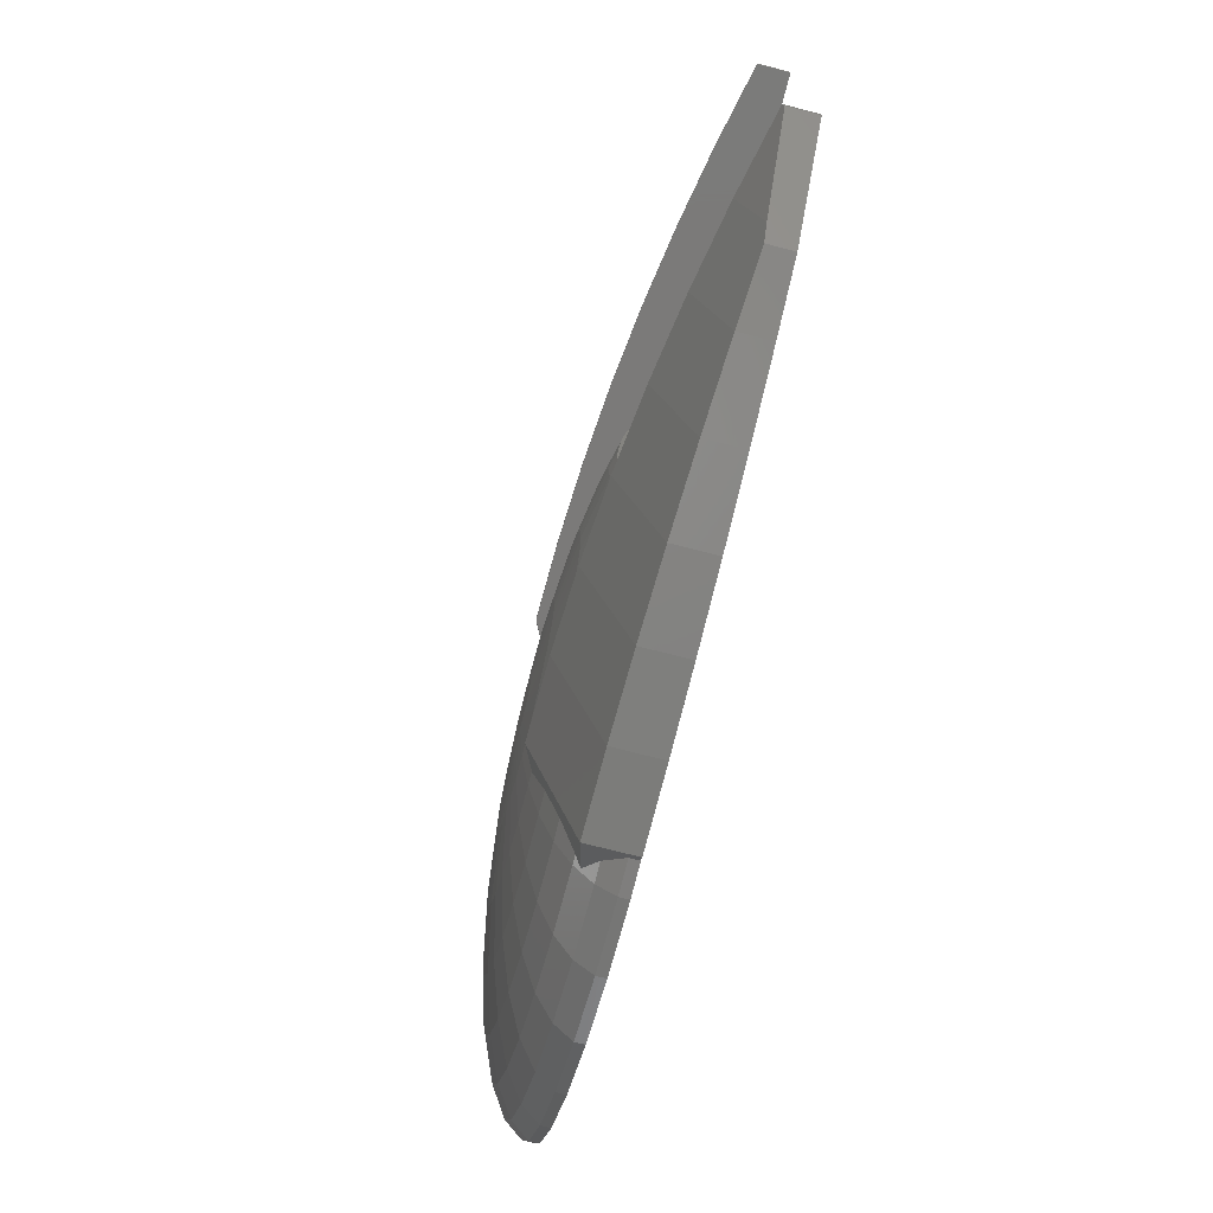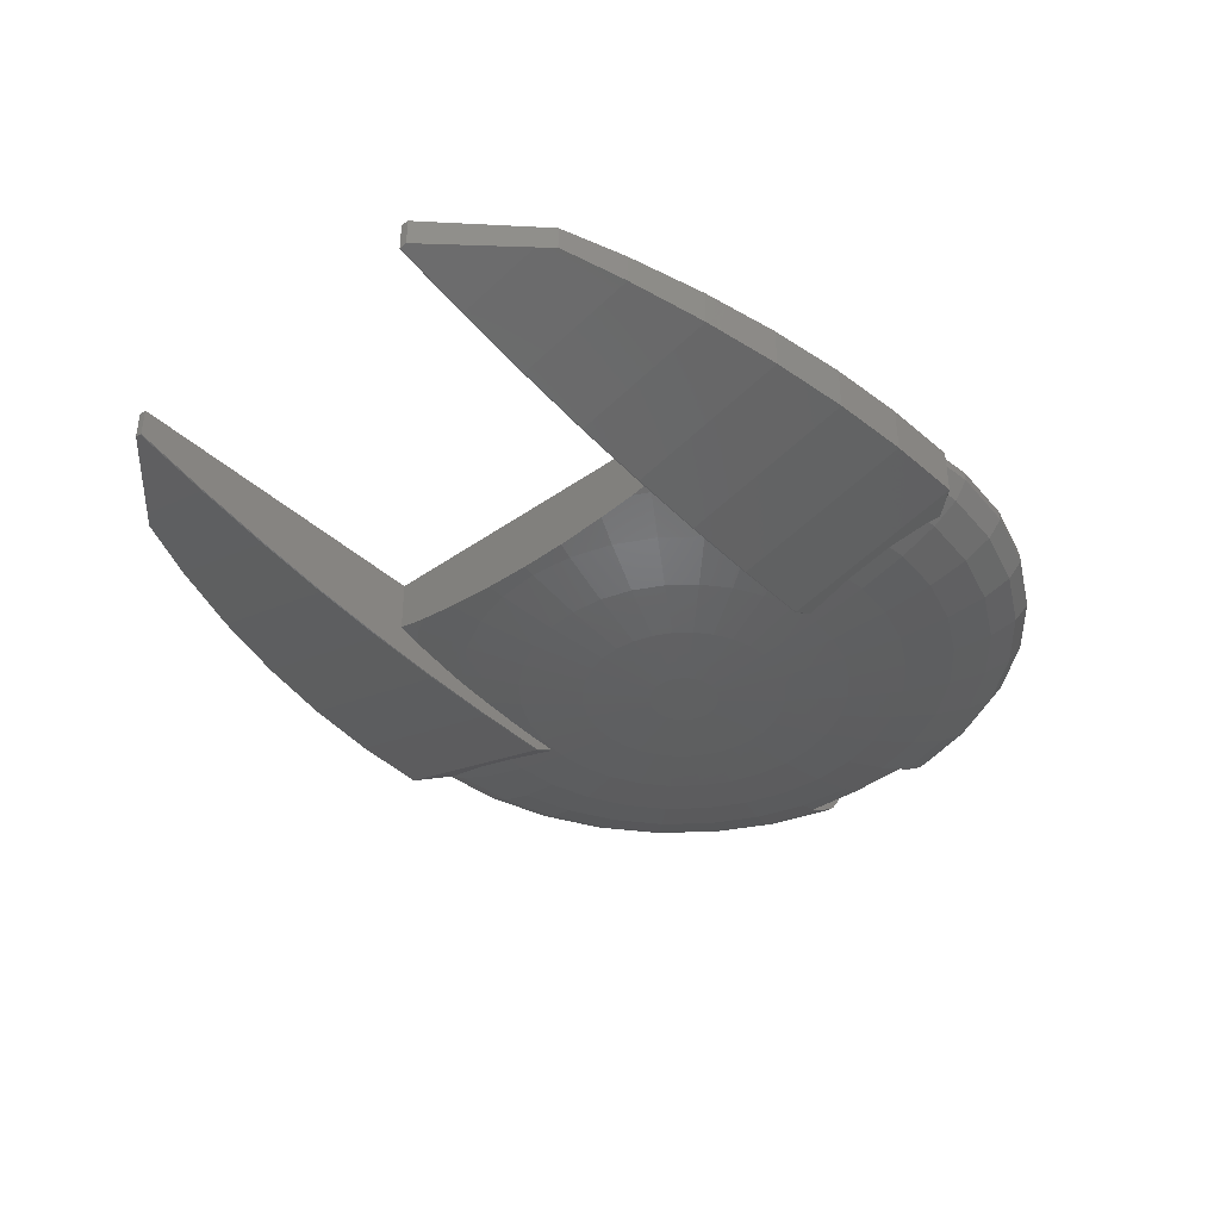
<metadata>
{"format":"stl","ext":"stl","renderer":"f3d","projection":"perspective","resolution":1024,"background":"white","views":[{"elev":-73.4,"azim":-104.4,"up":"+Y"},{"elev":-39.6,"azim":-48.6,"up":"+Z"}]}
</metadata>
<code>
# stl→obj: 397 verts, 790 faces
v 0 -7.351 -19.9
v 4.247 -21.35 -19.14
v 0 -21.77 -19.14
v -21.35 4.247 -19.14
v -7.351 0 -19.9
v -21.77 0 -19.14
v -32.66 -13.53 -17.64
v -43.96 -18.21 -15.46
v -46.67 -9.282 -15.46
v -41.47 62.06 0
v -50 55.06 0.05263
v -41.47 62.06 0.05263
v -50 55.06 0
v 32.66 13.53 -17.64
v 21.35 4.247 -19.14
v 20.11 8.332 -19.14
v -19.64 29.4 -17.64
v -19.33 35.76 -16.66
v -13.53 32.66 -17.64
v -23.9 35.76 -16.27
v 66.31 27.47 -5.806
v 61.11 25.31 -9.428
v 55 36.75 -9.428
v 48.21 -32.21 -12.69
v 46.77 -46.77 -9.428
v 41 -41 -12.69
v 41.47 -62.06 -1.96
v 28.56 -68.96 -1.96
v 27.47 -66.31 -5.806
v -21.35 -4.247 -19.14
v -20.11 -8.332 -19.14
v 14 70.39 -5.806
v 27.47 66.31 -5.806
v 12.9 64.87 -9.428
v 12.1 18.1 -19.14
v 15.39 15.39 -19.14
v 5.198 5.198 -19.9
v -29.4 -19.64 -17.64
v -25 -25 -17.64
v -39.56 -26.43 -15.46
v 57.98 0 -12.69
v 47.58 0 -15.46
v 46.67 9.282 -15.46
v 62.06 41.47 -1.96
v 59.67 39.87 -5.806
v 50.75 50.75 -5.806
v 48.21 32.21 -12.69
v 46.77 46.77 -9.428
v 65.09 12.5 -9.315
v 70.39 14 -5.806
v 70.54 12.5 -5.806
v 64.87 12.9 -9.428
v -12.1 -18.1 -19.14
v -13.53 -32.66 -17.64
v -19.64 -29.4 -17.64
v 53.56 22.19 -12.69
v 43.96 18.21 -15.46
v 0 35.35 -17.64
v -4.247 21.35 -19.14
v -6.897 34.68 -17.64
v 7.21 1.434 -19.9
v 15.39 -15.39 -19.14
v 12.1 -18.1 -19.14
v 5.198 -5.198 -19.9
v -8.332 -20.11 -19.14
v -4.247 -21.35 -19.14
v -7.21 -1.434 -19.9
v -28.56 -68.96 0
v -14.56 -73.2 0.05263
v -28.56 -68.96 0.05263
v -14.56 -73.2 0
v -6.112 -4.084 -19.9
v -5.198 -5.198 -19.9
v -18.1 -12.1 -19.14
v -4.084 -6.112 -19.9
v 18.21 43.96 -15.46
v 26.43 39.56 -15.46
v 13.53 32.66 -17.64
v 14.56 73.2 -1.96
v 0 74.64 0.05263
v 14.56 73.2 0.05263
v 0 74.64 -1.96
v 0 66.14 -9.428
v -0.5168 67.99 -8.208
v 0 71.77 -5.806
v -1.879 65.96 -9.428
v -2.802 70.27 -6.592
v 9.282 46.67 -15.46
v 6.897 34.68 -17.64
v 34.68 -6.897 -17.64
v 46.67 -9.282 -15.46
v 32.66 -13.53 -17.64
v -29.4 19.64 -17.64
v -18.1 12.1 -19.14
v -32.66 13.53 -17.64
v 32.21 -48.21 -12.69
v 26.43 -39.56 -15.46
v 12.9 -64.87 -9.428
v 14 -70.39 -5.806
v 0 -71.77 -5.806
v 66.31 -27.47 -5.806
v 62.06 -41.47 -1.96
v 59.67 -39.87 -5.806
v 18.1 12.1 -19.14
v 7.351 0 -19.9
v 41.47 62.06 -1.96
v 28.56 68.96 0.05263
v 41.47 62.06 0.05263
v 28.56 68.96 -1.96
v 22.19 53.56 -12.69
v 11.31 56.86 -12.69
v 4.084 -6.112 -19.9
v 8.332 -20.11 -19.14
v 2.813 -6.792 -19.9
v 13.53 -32.66 -17.64
v 6.897 -34.68 -17.64
v 43.96 -18.21 -15.46
v 39.56 -26.43 -15.46
v -8.332 20.11 -19.14
v -50 -14.98 -14.16
v -50 -20.71 -13.72
v -50 -9.946 -14.55
v 39.87 -59.67 -5.806
v -5.499 -72.97 -3.471
v 0 -74.64 -1.96
v -6.525 -74 -1.96
v 14.56 -73.2 -1.96
v 52.78 52.78 -1.96
v 52.78 52.78 0.05263
v -39.56 26.43 -15.46
v -45.29 35.76 -12.69
v -40.48 35.76 -13.68
v -48.21 32.21 -12.69
v 70.85 12.5 -5.393
v 73.2 14.56 -1.96
v 73.41 12.5 -1.96
v 56.86 11.31 -12.69
v 64.91 12.5 -9.428
v 64.66 12.5 -9.53
v 62.5 8.464 -10.55
v 62.5 0 -10.88
v 35.35 0 -17.64
v 56.86 -11.31 -12.69
v 53.56 -22.19 -12.69
v 55 -36.75 -9.428
v 25.31 -61.11 -9.428
v 21.77 0 -19.14
v 21.35 -4.247 -19.14
v -12.59 35.76 -17.16
v -7.114 35.76 -17.44
v 41 41 -12.69
v -35.35 0 -17.64
v -47.58 0 -15.46
v -34.68 6.897 -17.64
v -25 25 -17.64
v -14.81 35.76 -17.04
v 33.64 -33.64 -15.46
v 25 -25 -17.64
v -12.1 18.1 -19.14
v 36.75 -55 -9.428
v 22.19 -53.56 -12.69
v -15.39 15.39 -19.14
v 52.78 -52.78 0.05263
v 41.47 -62.06 0.05263
v 52.78 -52.78 -1.96
v 62.06 -41.47 0.05263
v 0 -47.58 -15.46
v -3.037 -39.06 -16.93
v 0 -35.35 -17.64
v -4.235 -47.16 -15.46
v 14.56 -73.2 0.05263
v 0 -74.64 0.05263
v -41.47 -62.06 0
v -41.47 -62.06 0.05263
v 28.56 -68.96 0.05263
v 73.2 14.56 0.05263
v 68.96 28.56 -1.96
v 68.96 28.56 0.05263
v 39.87 59.67 -5.806
v -3.914 71.39 -5.806
v -5.499 72.97 -3.471
v -6.525 74 -1.96
v -50 33.41 -11.83
v -50 28.85 -12.69
v -14.56 73.2 0
v -28.56 68.96 0.05263
v -14.56 73.2 0.05263
v -28.56 68.96 0
v 73.2 -14.56 0.05263
v 73.41 -12.5 -1.96
v 73.41 -12.5 0.05263
v 73.2 -14.56 -1.96
v 70.39 -14 -5.806
v 64.87 -12.9 -9.428
v 62.5 12.43 -10.39
v 62.5 12.5 -10.39
v 62.84 12.5 -10.25
v 29.4 -19.64 -17.64
v 18.1 -12.1 -19.14
v 50.75 -50.75 -5.806
v 62.5 -8.464 -10.55
v 62.5 -12.43 -10.39
v 64.66 -12.5 -9.53
v 62.84 -12.5 -10.25
v 34.68 6.897 -17.64
v 64.91 -12.5 -9.428
v 36.75 55 -9.428
v 32.21 48.21 -12.69
v -5.198 5.198 -19.9
v -34.68 -6.897 -17.64
v -50 -6.546 -14.64
v -50 0 -14.81
v -46.67 9.282 -15.46
v -2.78 35.76 -17.52
v -2.586 36 -17.48
v -3.037 39.06 -16.93
v -3.461 59.83 -11.81
v 0 57.98 -12.69
v -4.041 57.58 -12.69
v 8.332 20.11 -19.14
v 4.247 21.35 -19.14
v -20.11 8.332 -19.14
v -7.21 1.434 -19.9
v 19.64 -29.4 -17.64
v 18.21 -43.96 -15.46
v -50 6.546 -14.64
v -50 -28.85 -12.69
v -48.21 -32.21 -12.69
v -50 -33.41 -11.83
v 68.96 -28.56 0.05263
v 68.96 -28.56 -1.96
v -3.914 -71.39 -5.806
v -50 -55.06 0
v -50 -55.06 0.05263
v 62.06 41.47 0.05263
v -6.525 74 0
v 70.85 -12.5 -5.393
v 73.41 12.5 0.05263
v 19.64 29.4 -17.64
v 61.11 -25.31 -9.428
v -43.96 18.21 -15.46
v -50 20.71 -13.72
v -50 9.946 -14.55
v 33.64 33.64 -15.46
v 25 25 -17.64
v 39.56 26.43 -15.46
v 0 21.77 -19.14
v 0 7.351 -19.9
v 0 -57.98 -12.69
v -4.041 -57.58 -12.69
v -4.127 -52.95 -13.92
v -26.06 35.76 -16.03
v 6.112 4.084 -19.9
v 1.434 -7.21 -19.9
v -2.802 -70.27 -6.592
v -0.5168 -67.99 -8.208
v 0 -66.14 -9.428
v -1.879 -65.96 -9.428
v 11.31 -56.86 -12.69
v -2.586 -36 -17.48
v -2.78 -35.76 -17.52
v -6.897 -34.68 -17.64
v -7.114 -35.76 -17.44
v 20.11 -8.332 -19.14
v -45.29 -35.76 -12.69
v -40.48 -35.76 -13.68
v -19.33 -35.76 -16.66
v -23.9 -35.76 -16.27
v -6.525 -74 0
v 65.09 -12.5 -9.315
v 9.282 -46.67 -15.46
v -3.461 -59.83 -11.81
v -4.127 52.95 -13.92
v -1.434 7.21 -19.9
v -1.434 -7.21 -19.9
v -47.86 35.76 -11.89
v -50 35.76 -11.23
v -4.084 6.112 -19.9
v 0 47.58 -15.46
v -4.235 47.16 -15.46
v 6.792 2.813 -19.9
v 6.112 -4.084 -19.9
v -31.06 35.76 -15.46
v -33.64 33.64 -15.46
v -6.112 4.084 -19.9
v -12.59 -35.76 -17.16
v -14.81 -35.76 -17.04
v -6.792 2.813 -19.9
v -2.813 6.792 -19.9
v 25.31 61.11 -9.428
v 70.54 -12.5 -5.806
v 29.4 19.64 -17.64
v 62.5 -12.5 -10.39
v 4.084 6.112 -19.9
v -50 14.98 -14.16
v -35.76 35.76 -14.66
v 2.813 6.792 -19.9
v 1.434 7.21 -19.9
v 7.21 -1.434 -19.9
v 6.792 -2.813 -19.9
v -15.39 -15.39 -19.14
v -47.86 -35.76 -11.89
v -50 -35.76 -11.23
v -26.06 -35.76 -16.03
v -6.792 -2.813 -19.9
v -2.813 -6.792 -19.9
v -35.76 -35.76 -14.66
v -33.64 -33.64 -15.46
v -31.06 -35.76 -15.46
v 62.5 12.5 0.05263
v 62.5 -12.5 0.05263
v -50 35.76 0
v -50 -35.76 0
v -15.68 74.7 0
v -23.75 74.43 -9.861
v -23.75 74.43 0
v -7.5 74.97 -10
v -7.5 74.97 0
v -23.75 36 -19.72
v -7.5 55.49 -15
v -7.5 36 -20
v -23.75 35.76 -19.66
v -7.5 35.76 -19.94
v -40 72.81 -9.444
v -40 72.81 0
v -32.05 73.6 0
v -40 35.76 -18.83
v -40 36 -18.89
v -56.25 70.1 -8.75
v -56.25 70.1 0
v -48.44 71.4 0
v -56.25 36 -17.5
v -56.25 35.76 -17.44
v -64.85 68.09 0
v -72.5 66.31 -7.778
v -72.5 66.31 0
v -72.5 36 -15.56
v -72.5 35.76 -15.49
v -88.75 61.44 -6.528
v -88.75 61.44 0
v -81.33 63.66 0
v -88.75 35.76 -12.99
v -88.75 36 -13.06
v -97.95 58.07 0
v -102.1 56.55 -5.273
v -102.1 56.55 0
v -105 36 -10
v -105 53.65 -5.472
v -105 35.76 -9.939
v -115 43.66 -5.815
v -121.2 35.76 -6.328
v -121.2 36 -6.389
v -121.2 37.4 -6.03
v -121.2 35.76 0
v -121.2 37.4 0
v -23.75 -74.43 -9.861
v -15.68 -74.7 0
v -23.75 -74.43 0
v -7.5 -74.97 -10
v -7.5 -74.97 0
v -23.75 -36 -19.72
v -7.5 -55.49 -15
v -7.5 -36 -20
v -7.5 -35.76 -19.94
v -23.75 -35.76 -19.66
v -40 -72.81 -9.444
v -32.05 -73.6 0
v -40 -72.81 0
v -40 -36 -18.89
v -40 -35.76 -18.83
v -56.25 -70.1 -8.75
v -48.44 -71.4 0
v -56.25 -70.1 0
v -56.25 -36 -17.5
v -56.25 -35.76 -17.44
v -72.5 -66.31 -7.778
v -64.85 -68.09 0
v -72.5 -66.31 0
v -72.5 -36 -15.56
v -72.5 -35.76 -15.49
v -88.75 -61.44 -6.528
v -81.33 -63.66 0
v -88.75 -61.44 0
v -88.75 -36 -13.06
v -88.75 -35.76 -12.99
v -102.1 -56.55 -5.273
v -97.95 -58.07 0
v -102.1 -56.55 0
v -105 -36 -10
v -105 -53.65 -5.472
v -105 -35.76 -9.939
v -115 -43.66 -5.815
v -121.2 -36 -6.389
v -121.2 -35.76 -6.328
v -121.2 -37.4 -6.03
v -121.2 -35.76 0
v -121.2 -37.4 0
f 1 2 3
f 4 5 6
f 7 8 9
f 10 11 12
f 11 10 13
f 14 15 16
f 17 18 19
f 18 17 20
f 21 22 23
f 24 25 26
f 27 28 29
f 30 31 7
f 32 33 34
f 35 36 37
f 38 39 40
f 41 42 43
f 44 45 46
f 23 47 48
f 49 50 51
f 50 49 52
f 53 54 55
f 47 56 57
f 58 59 60
f 16 15 61
f 62 63 64
f 65 66 54
f 5 67 30
f 68 69 70
f 69 68 71
f 72 73 74
f 73 75 53
f 76 77 78
f 79 80 81
f 80 79 82
f 83 84 85
f 84 83 86
f 85 84 87
f 88 78 89
f 90 91 92
f 93 94 95
f 26 96 97
f 98 99 100
f 101 102 103
f 14 16 104
f 15 105 61
f 106 107 108
f 107 106 109
f 110 76 111
f 112 113 114
f 115 116 2
f 117 24 118
f 59 119 19
f 120 8 121
f 120 9 8
f 9 120 122
f 123 27 29
f 124 125 126
f 29 127 99
f 128 108 129
f 108 128 106
f 128 46 106
f 45 21 23
f 22 52 56
f 130 131 132
f 131 130 133
f 134 135 136
f 135 134 50
f 137 43 57
f 52 138 139
f 140 141 41
f 42 41 91
f 42 91 142
f 143 144 117
f 24 145 25
f 1 3 66
f 146 29 98
f 134 51 50
f 147 148 105
f 147 142 148
f 142 91 90
f 43 42 142
f 60 149 150
f 149 60 19
f 48 47 151
f 152 9 153
f 154 4 152
f 155 94 93
f 149 19 156
f 88 89 58
f 118 157 158
f 17 159 155
f 53 65 54
f 96 160 161
f 162 94 155
f 27 163 164
f 163 27 165
f 101 103 145
f 163 102 166
f 102 163 165
f 167 168 169
f 168 167 170
f 29 28 127
f 125 171 172
f 171 125 127
f 100 99 125
f 173 70 174
f 70 173 68
f 127 175 171
f 175 127 28
f 176 177 178
f 177 176 135
f 106 179 33
f 106 46 179
f 180 82 85
f 82 180 181
f 82 181 182
f 44 21 45
f 79 33 32
f 177 135 21
f 177 21 44
f 183 133 184
f 185 186 187
f 186 185 188
f 188 12 186
f 12 188 10
f 189 190 191
f 190 189 192
f 193 192 101
f 193 101 194
f 195 137 196
f 196 52 197
f 196 56 52
f 56 196 137
f 45 23 48
f 56 137 57
f 92 198 199
f 118 26 157
f 25 200 123
f 41 143 91
f 143 201 202
f 201 143 41
f 203 194 204
f 200 27 123
f 43 205 14
f 14 205 15
f 142 147 15
f 15 147 105
f 142 90 148
f 90 92 148
f 117 118 92
f 141 201 41
f 206 194 203
f 207 208 110
f 48 151 208
f 162 209 94
f 30 210 152
f 152 210 9
f 93 95 130
f 64 63 112
f 211 153 9
f 153 211 212
f 213 152 153
f 58 214 215
f 60 214 58
f 214 60 150
f 58 215 216
f 217 218 219
f 78 220 221
f 222 223 4
f 156 19 18
f 199 62 64
f 158 97 224
f 74 38 7
f 96 161 225
f 161 146 98
f 97 96 225
f 224 97 115
f 226 153 212
f 153 226 213
f 227 8 228
f 8 227 121
f 227 228 229
f 230 192 189
f 192 230 231
f 145 103 25
f 160 123 29
f 29 99 98
f 99 127 125
f 232 125 124
f 125 232 100
f 233 174 234
f 174 233 173
f 28 164 175
f 164 28 27
f 235 128 129
f 128 235 44
f 109 81 107
f 81 109 79
f 80 236 187
f 82 236 80
f 236 82 182
f 187 236 185
f 178 44 235
f 44 178 177
f 192 237 190
f 237 192 193
f 135 50 21
f 238 135 176
f 135 238 136
f 21 50 52
f 21 52 22
f 77 239 78
f 57 43 14
f 144 145 24
f 24 26 118
f 198 118 158
f 92 118 198
f 97 225 115
f 160 29 146
f 25 123 160
f 160 146 161
f 200 165 27
f 102 165 200
f 192 231 101
f 101 231 102
f 240 101 145
f 194 101 240
f 205 142 15
f 43 142 205
f 137 140 41
f 140 137 195
f 52 139 197
f 137 41 43
f 32 34 85
f 34 111 218
f 46 45 48
f 46 48 179
f 30 7 210
f 210 7 9
f 4 6 152
f 6 30 152
f 5 30 6
f 95 4 154
f 241 95 213
f 184 241 242
f 241 184 133
f 243 213 226
f 34 110 111
f 77 244 245
f 151 47 246
f 244 246 245
f 247 221 248
f 58 221 247
f 249 250 251
f 60 59 19
f 159 162 155
f 155 20 17
f 20 155 252
f 104 253 37
f 254 2 1
f 255 100 232
f 100 256 257
f 256 100 255
f 257 256 258
f 257 98 100
f 161 98 259
f 169 168 260
f 261 169 260
f 261 262 169
f 262 261 263
f 158 224 63
f 264 92 199
f 148 92 264
f 265 40 266
f 40 265 228
f 267 55 54
f 55 267 268
f 166 231 230
f 231 166 102
f 269 69 71
f 69 269 172
f 126 172 269
f 172 126 125
f 85 87 180
f 109 33 79
f 109 106 33
f 128 44 46
f 49 138 52
f 206 270 194
f 151 246 244
f 77 245 239
f 198 158 199
f 157 97 158
f 157 26 97
f 167 271 249
f 249 272 250
f 25 160 96
f 26 25 96
f 103 200 25
f 103 102 200
f 240 145 144
f 194 240 144
f 219 218 273
f 85 34 83
f 110 208 76
f 179 207 33
f 23 56 47
f 23 22 56
f 59 274 119
f 275 66 65
f 95 154 213
f 154 152 213
f 211 9 122
f 183 276 133
f 276 183 277
f 130 241 133
f 278 209 159
f 279 88 58
f 216 279 58
f 279 216 280
f 89 221 58
f 16 281 253
f 16 61 281
f 63 113 112
f 89 78 221
f 76 78 88
f 36 104 37
f 245 36 35
f 58 247 59
f 248 274 59
f 282 199 64
f 155 283 252
f 283 155 284
f 94 285 222
f 209 285 94
f 31 74 7
f 251 167 249
f 167 251 170
f 54 286 287
f 104 16 253
f 223 5 4
f 272 257 258
f 257 272 249
f 249 98 257
f 288 223 222
f 113 115 2
f 289 278 119
f 247 248 59
f 8 40 228
f 33 290 34
f 290 110 34
f 291 237 193
f 193 270 291
f 270 193 194
f 151 244 77
f 246 14 292
f 208 151 77
f 208 77 76
f 245 104 36
f 292 14 104
f 225 161 259
f 225 259 271
f 115 225 271
f 115 271 116
f 144 24 117
f 194 293 204
f 293 143 202
f 293 144 143
f 144 293 194
f 91 143 117
f 91 117 92
f 220 35 294
f 130 95 241
f 242 241 295
f 295 213 243
f 213 295 241
f 276 131 133
f 284 155 130
f 155 93 130
f 130 296 284
f 296 130 132
f 283 284 296
f 279 273 218
f 273 279 280
f 218 88 279
f 220 297 298
f 119 278 159
f 264 199 282
f 299 264 300
f 94 222 95
f 222 4 95
f 159 209 162
f 274 289 119
f 285 288 222
f 114 113 254
f 67 31 30
f 221 298 248
f 113 2 254
f 169 271 167
f 116 271 169
f 275 1 66
f 74 39 38
f 74 301 39
f 265 302 228
f 229 302 303
f 302 229 228
f 3 2 169
f 2 116 169
f 63 115 113
f 224 115 63
f 35 37 294
f 300 264 282
f 78 35 220
f 148 264 299
f 105 148 299
f 268 39 55
f 39 268 304
f 7 40 8
f 79 32 82
f 82 32 85
f 290 207 110
f 33 207 290
f 246 57 14
f 47 57 246
f 245 292 104
f 246 292 245
f 271 259 249
f 259 98 249
f 83 34 218
f 217 83 218
f 83 217 86
f 111 76 88
f 111 88 218
f 305 72 31
f 73 53 301
f 221 220 298
f 220 294 297
f 73 301 74
f 119 159 19
f 19 159 17
f 67 305 31
f 299 61 105
f 300 61 299
f 300 281 61
f 282 281 300
f 282 253 281
f 64 253 282
f 64 37 253
f 112 37 64
f 112 294 37
f 114 294 112
f 114 297 294
f 254 297 114
f 254 298 297
f 1 298 254
f 1 248 298
f 275 248 1
f 275 274 248
f 306 274 275
f 306 289 274
f 75 289 306
f 75 278 289
f 73 278 75
f 73 209 278
f 72 209 73
f 72 285 209
f 305 285 72
f 305 288 285
f 67 288 305
f 67 223 288
f 223 67 5
f 66 169 262
f 3 169 66
f 301 53 39
f 62 158 63
f 199 158 62
f 72 74 31
f 54 287 267
f 7 38 40
f 53 55 39
f 207 48 208
f 179 48 207
f 78 239 35
f 239 245 35
f 75 65 53
f 286 262 263
f 262 286 54
f 66 262 54
f 307 40 308
f 40 307 266
f 308 309 307
f 75 306 65
f 306 275 65
f 39 308 40
f 309 39 304
f 39 309 308
f 310 176 178
f 176 310 238
f 129 310 235
f 235 310 178
f 311 189 191
f 189 311 230
f 311 166 230
f 108 310 129
f 107 310 108
f 311 163 166
f 81 310 107
f 311 164 163
f 80 310 81
f 311 175 164
f 187 310 80
f 311 171 175
f 186 310 187
f 311 172 171
f 11 310 186
f 311 69 172
f 310 11 311
f 234 311 11
f 11 186 12
f 70 311 234
f 311 70 69
f 70 234 174
f 277 183 312
f 312 11 13
f 184 312 183
f 242 312 184
f 295 312 242
f 243 312 295
f 226 312 243
f 212 312 226
f 313 212 211
f 313 211 122
f 313 122 120
f 313 120 121
f 313 121 227
f 313 227 229
f 313 229 303
f 212 313 312
f 313 11 312
f 234 313 233
f 313 234 11
f 310 195 196
f 310 140 195
f 310 141 140
f 311 141 310
f 141 311 201
f 201 311 202
f 202 311 293
f 134 238 310
f 238 134 136
f 310 51 134
f 310 49 51
f 139 49 310
f 49 139 138
f 310 197 139
f 197 310 196
f 237 191 190
f 191 237 311
f 291 311 237
f 270 311 291
f 203 270 206
f 270 203 311
f 204 311 203
f 311 204 293
f 314 315 316
f 315 314 317
f 317 314 318
f 319 320 321
f 320 319 317
f 317 319 315
f 322 321 323
f 321 322 319
f 319 324 315
f 324 325 326
f 315 326 316
f 326 315 324
f 327 319 322
f 319 327 328
f 319 328 324
f 328 329 324
f 329 330 331
f 324 331 325
f 331 324 329
f 328 332 329
f 333 328 327
f 328 333 332
f 334 335 336
f 335 334 329
f 329 334 330
f 332 337 329
f 329 337 335
f 338 332 333
f 332 338 337
f 337 339 335
f 339 340 341
f 335 341 336
f 341 335 339
f 342 337 338
f 337 342 343
f 337 343 339
f 344 345 346
f 345 344 339
f 339 344 340
f 343 347 339
f 347 345 339
f 345 347 348
f 349 343 342
f 343 349 347
f 347 350 348
f 351 347 349
f 347 351 352
f 351 353 352
f 354 353 351
f 353 354 355
f 352 350 347
f 350 352 353
f 182 318 236
f 318 182 317
f 181 317 182
f 180 317 181
f 87 317 180
f 317 87 84
f 216 321 280
f 321 216 215
f 320 280 321
f 280 320 273
f 273 320 219
f 320 217 219
f 317 217 320
f 86 317 84
f 217 317 86
f 321 214 323
f 214 321 215
f 349 354 351
f 342 354 349
f 354 342 312
f 338 312 342
f 333 312 338
f 312 333 277
f 277 333 276
f 276 333 131
f 327 131 333
f 131 327 132
f 132 327 296
f 296 327 283
f 322 283 327
f 283 322 252
f 252 322 20
f 20 322 18
f 18 322 156
f 323 156 322
f 156 323 149
f 149 323 150
f 150 323 214
f 348 346 345
f 350 346 348
f 346 350 355
f 355 350 353
f 356 357 358
f 357 356 359
f 359 360 357
f 361 362 359
f 362 361 363
f 361 359 356
f 361 364 363
f 364 361 365
f 361 356 366
f 367 368 366
f 356 367 366
f 367 356 358
f 369 365 361
f 365 369 370
f 369 361 366
f 369 366 371
f 372 373 371
f 366 372 371
f 372 366 368
f 374 369 371
f 374 370 369
f 370 374 375
f 376 377 378
f 377 376 371
f 371 373 377
f 374 371 379
f 379 371 376
f 379 375 374
f 375 379 380
f 379 376 381
f 382 383 381
f 376 382 381
f 382 376 378
f 384 380 379
f 380 384 385
f 384 379 381
f 386 387 388
f 387 386 381
f 381 383 387
f 384 381 389
f 389 386 390
f 386 389 381
f 389 385 384
f 385 389 391
f 389 390 392
f 393 391 389
f 391 393 394
f 395 394 393
f 394 395 396
f 396 395 397
f 393 392 395
f 392 393 389
f 269 360 126
f 359 124 126
f 255 359 256
f 232 359 255
f 124 359 232
f 359 126 360
f 250 362 251
f 272 362 250
f 362 272 359
f 258 359 272
f 359 258 256
f 251 362 170
f 363 170 362
f 170 363 168
f 168 363 260
f 363 261 260
f 261 363 364
f 385 396 313
f 396 391 394
f 375 313 303
f 375 303 302
f 375 302 265
f 396 385 391
f 370 265 266
f 370 266 307
f 370 307 309
f 313 380 385
f 365 309 304
f 365 304 268
f 365 268 267
f 365 267 287
f 364 287 286
f 313 375 380
f 364 286 263
f 364 263 261
f 265 370 375
f 309 365 370
f 287 364 365
f 392 388 397
f 388 390 386
f 388 392 390
f 392 397 395
f 378 233 313
f 233 377 373
f 233 378 377
f 313 382 378
f 313 383 382
f 313 387 383
f 396 387 313
f 387 396 388
f 388 396 397
f 71 360 269
f 71 357 360
f 71 358 357
f 68 358 71
f 68 367 358
f 68 368 367
f 173 368 68
f 173 372 368
f 233 372 173
f 372 233 373
f 318 185 236
f 314 185 318
f 316 185 314
f 316 188 185
f 326 188 316
f 325 188 326
f 325 10 188
f 331 10 325
f 331 13 10
f 330 13 331
f 334 13 330
f 336 13 334
f 13 336 312
f 341 312 336
f 340 312 341
f 344 312 340
f 354 344 346
f 354 346 355
f 344 354 312

</code>
